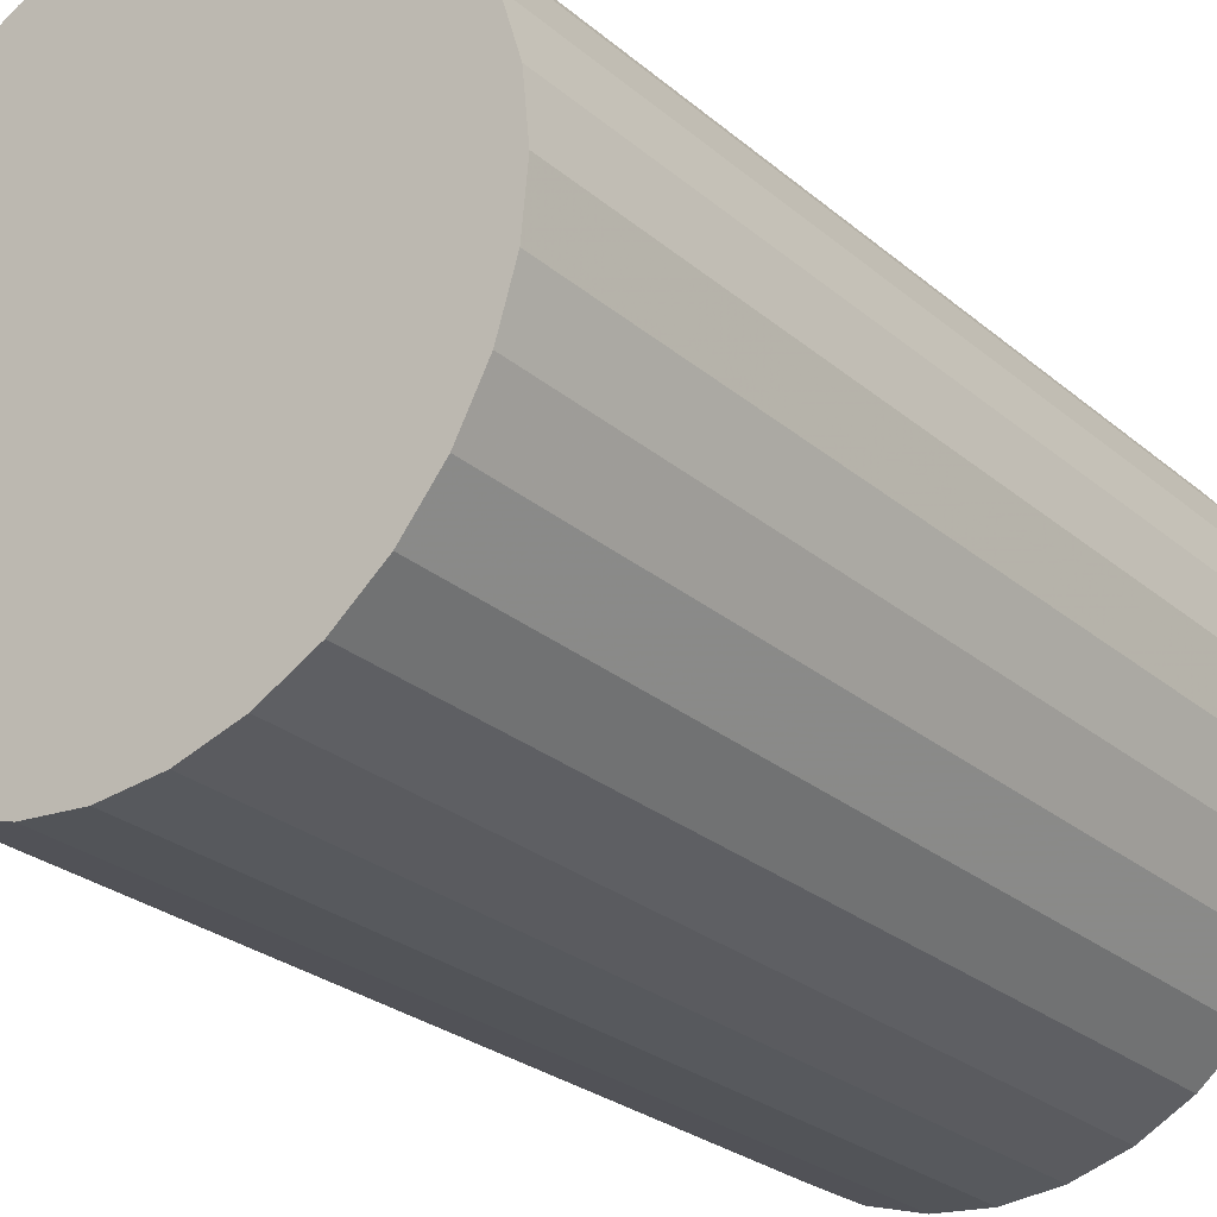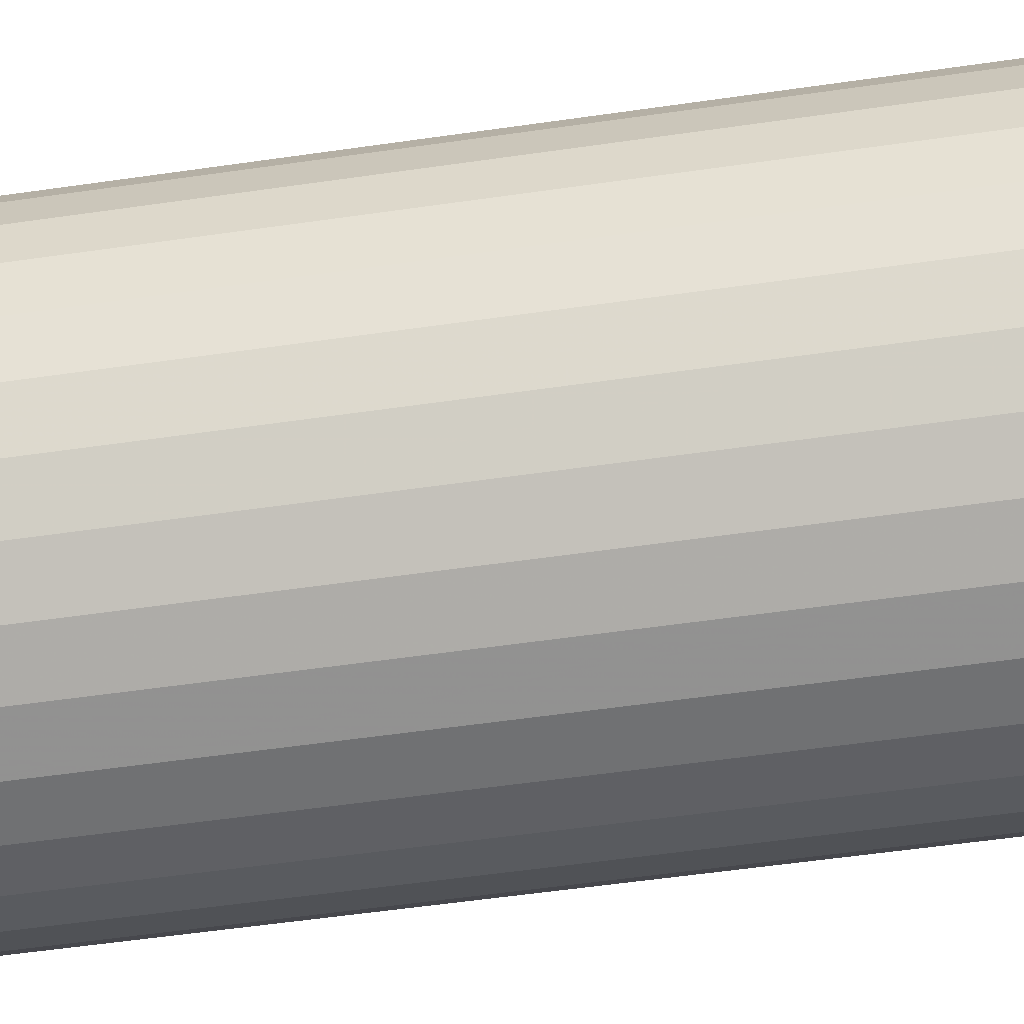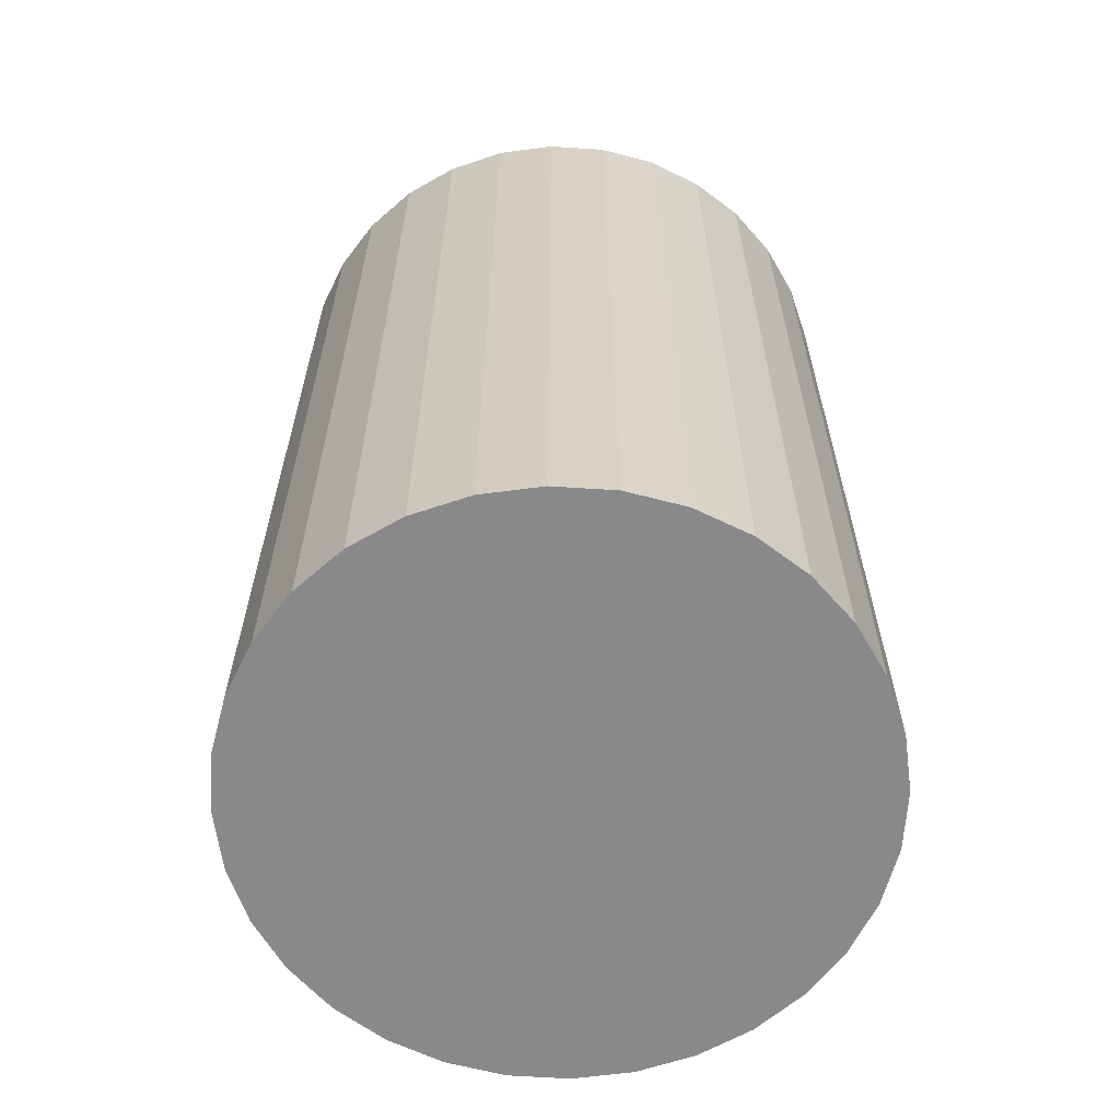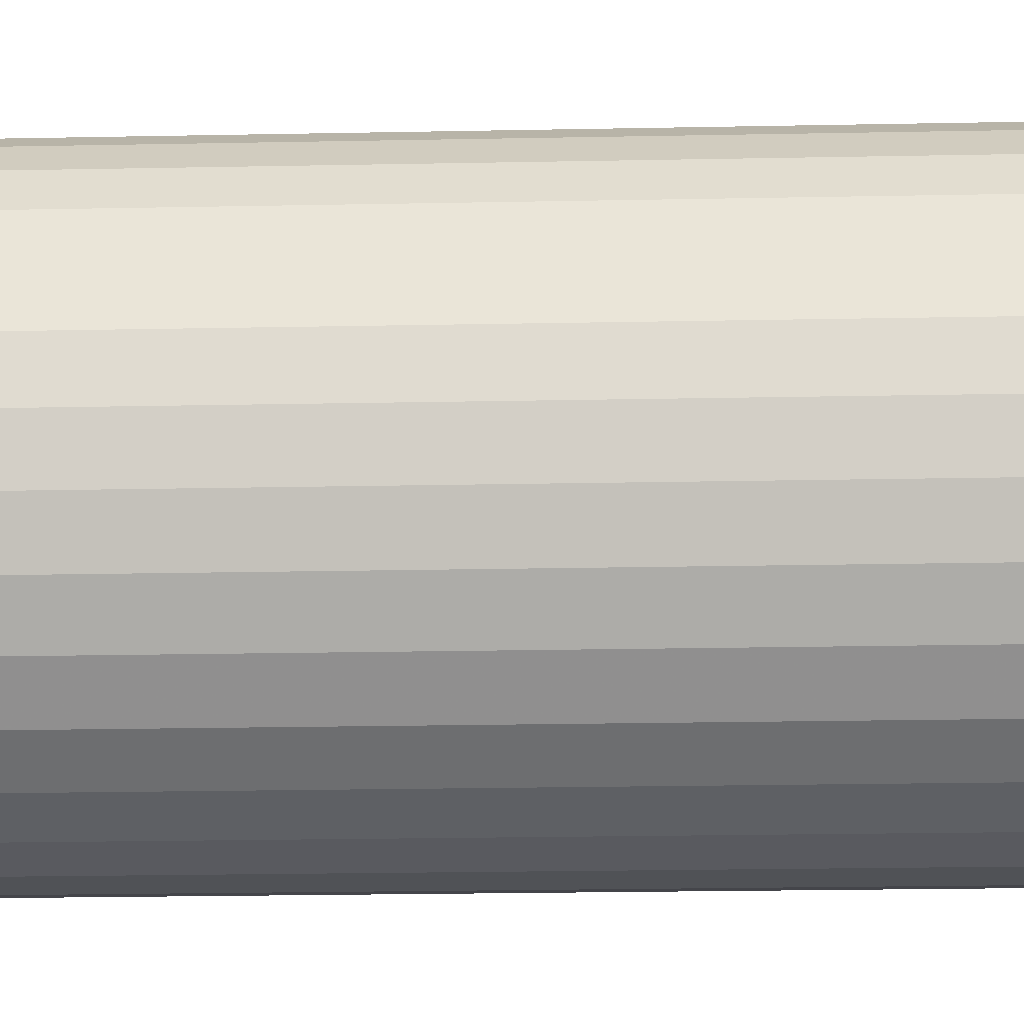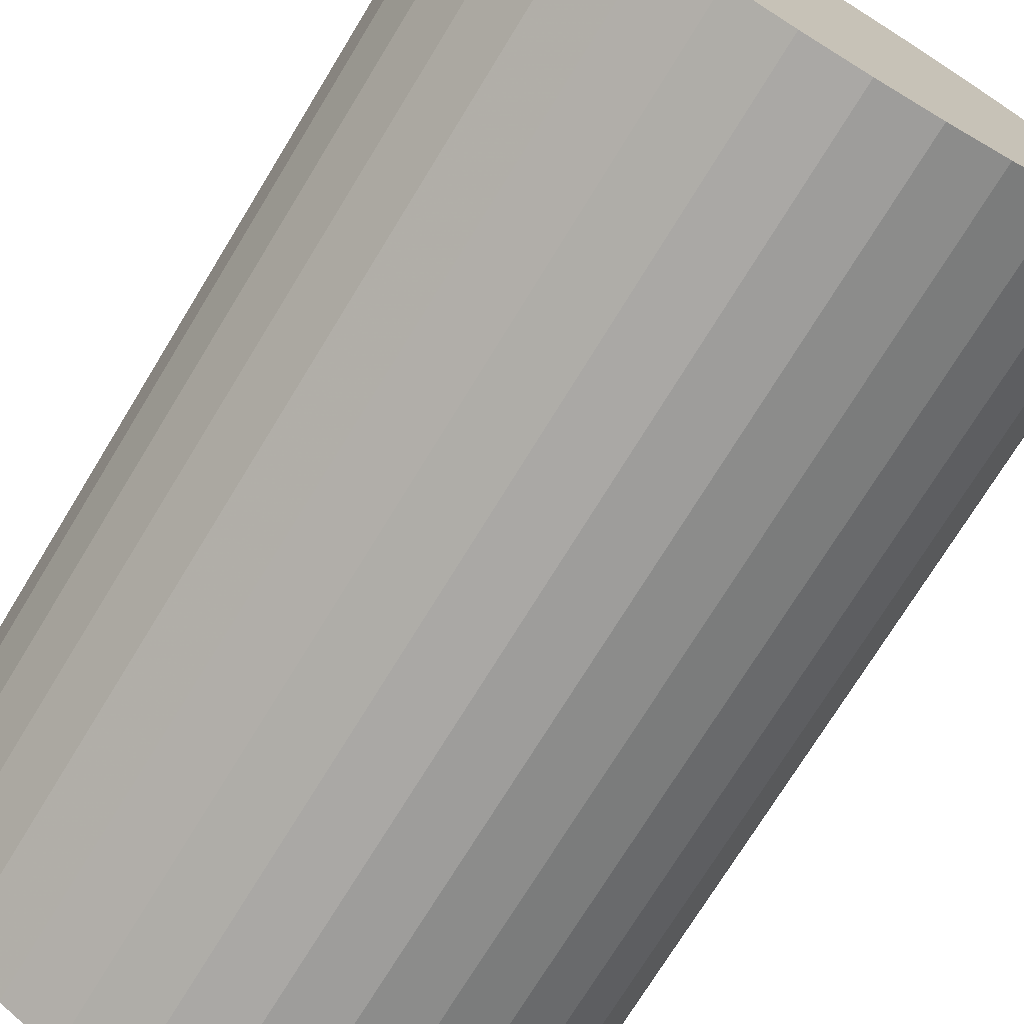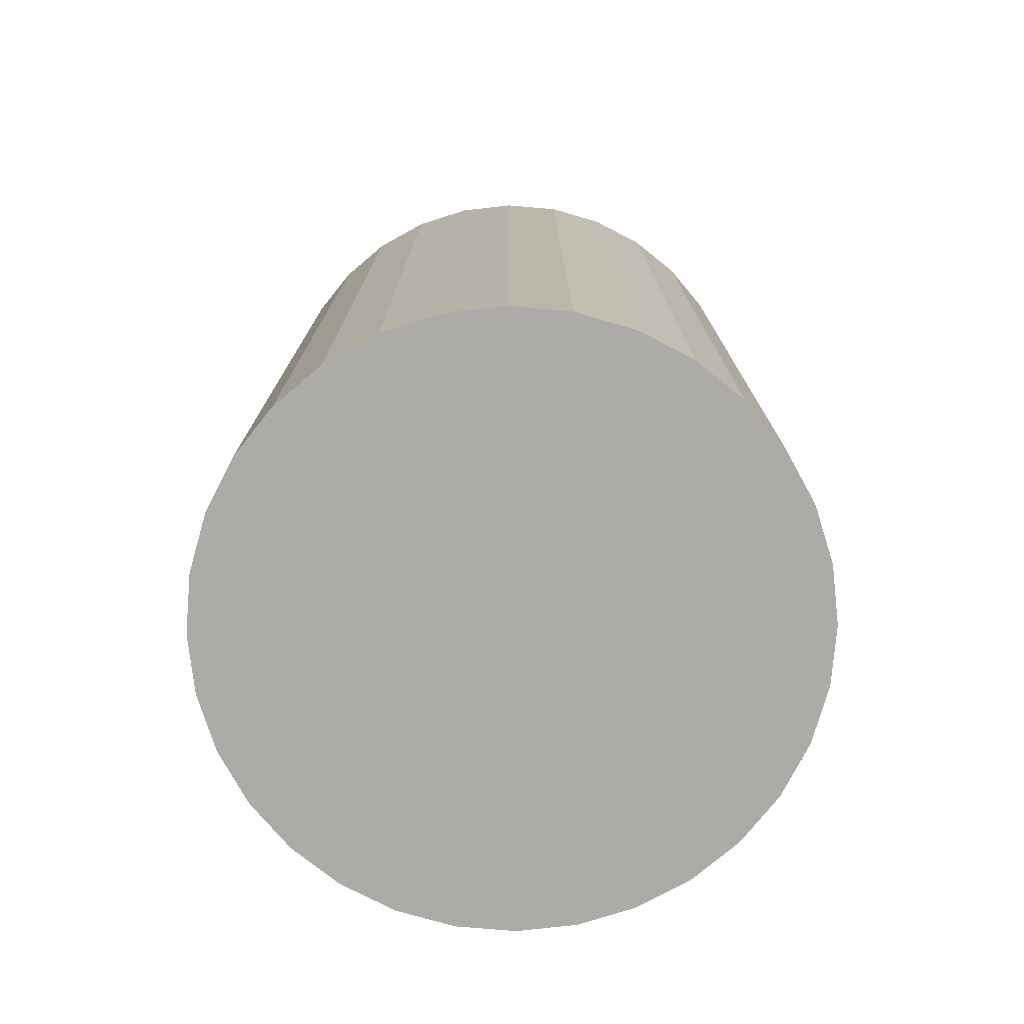
<metadata>
{"format":"obj","ext":"obj","renderer":"f3d","projection":"perspective","resolution":1024,"background":"white","views":[{"elev":-26.5,"azim":37.6,"up":"+Y"},{"elev":-60.7,"azim":-81.8,"up":"+Y"},{"elev":-63.0,"azim":13.2,"up":"+Z"},{"elev":-26.2,"azim":91.7,"up":"+Y"},{"elev":-73.1,"azim":148.6,"up":"+Y"},{"elev":-76.3,"azim":158.3,"up":"+Z"}]}
</metadata>
<code>
v 0 0 -0.0435
v 0.02848 0 -0.0435
v 0.02848 0 0.0435
v 0 0 0.0435
v 0.02793 0.005555 -0.0435
v 0.02793 0.005555 0.0435
v 0.02631 0.0109 -0.0435
v 0.02631 0.0109 0.0435
v 0.02368 0.01582 -0.0435
v 0.02368 0.01582 0.0435
v 0.02014 0.02014 -0.0435
v 0.02014 0.02014 0.0435
v 0.01582 0.02368 -0.0435
v 0.01582 0.02368 0.0435
v 0.0109 0.02631 -0.0435
v 0.0109 0.02631 0.0435
v 0.005555 0.02793 -0.0435
v 0.005555 0.02793 0.0435
v 0 0.02848 -0.0435
v 0 0.02848 0.0435
v -0.005555 0.02793 -0.0435
v -0.005555 0.02793 0.0435
v -0.0109 0.02631 -0.0435
v -0.0109 0.02631 0.0435
v -0.01582 0.02368 -0.0435
v -0.01582 0.02368 0.0435
v -0.02014 0.02014 -0.0435
v -0.02014 0.02014 0.0435
v -0.02368 0.01582 -0.0435
v -0.02368 0.01582 0.0435
v -0.02631 0.0109 -0.0435
v -0.02631 0.0109 0.0435
v -0.02793 0.005555 -0.0435
v -0.02793 0.005555 0.0435
v -0.02848 0 -0.0435
v -0.02848 0 0.0435
v -0.02793 -0.005555 -0.0435
v -0.02793 -0.005555 0.0435
v -0.02631 -0.0109 -0.0435
v -0.02631 -0.0109 0.0435
v -0.02368 -0.01582 -0.0435
v -0.02368 -0.01582 0.0435
v -0.02014 -0.02014 -0.0435
v -0.02014 -0.02014 0.0435
v -0.01582 -0.02368 -0.0435
v -0.01582 -0.02368 0.0435
v -0.0109 -0.02631 -0.0435
v -0.0109 -0.02631 0.0435
v -0.005555 -0.02793 -0.0435
v -0.005555 -0.02793 0.0435
v -0 -0.02848 -0.0435
v -0 -0.02848 0.0435
v 0.005555 -0.02793 -0.0435
v 0.005555 -0.02793 0.0435
v 0.0109 -0.02631 -0.0435
v 0.0109 -0.02631 0.0435
v 0.01582 -0.02368 -0.0435
v 0.01582 -0.02368 0.0435
v 0.02014 -0.02014 -0.0435
v 0.02014 -0.02014 0.0435
v 0.02368 -0.01582 -0.0435
v 0.02368 -0.01582 0.0435
v 0.02631 -0.0109 -0.0435
v 0.02631 -0.0109 0.0435
v 0.02793 -0.005555 -0.0435
v 0.02793 -0.005555 0.0435
f 2 1 5
f 2 5 3
f 3 5 6
f 3 6 4
f 5 1 7
f 5 7 6
f 6 7 8
f 6 8 4
f 7 1 9
f 7 9 8
f 8 9 10
f 8 10 4
f 9 1 11
f 9 11 10
f 10 11 12
f 10 12 4
f 11 1 13
f 11 13 12
f 12 13 14
f 12 14 4
f 13 1 15
f 13 15 14
f 14 15 16
f 14 16 4
f 15 1 17
f 15 17 16
f 16 17 18
f 16 18 4
f 17 1 19
f 17 19 18
f 18 19 20
f 18 20 4
f 19 1 21
f 19 21 20
f 20 21 22
f 20 22 4
f 21 1 23
f 21 23 22
f 22 23 24
f 22 24 4
f 23 1 25
f 23 25 24
f 24 25 26
f 24 26 4
f 25 1 27
f 25 27 26
f 26 27 28
f 26 28 4
f 27 1 29
f 27 29 28
f 28 29 30
f 28 30 4
f 29 1 31
f 29 31 30
f 30 31 32
f 30 32 4
f 31 1 33
f 31 33 32
f 32 33 34
f 32 34 4
f 33 1 35
f 33 35 34
f 34 35 36
f 34 36 4
f 35 1 37
f 35 37 36
f 36 37 38
f 36 38 4
f 37 1 39
f 37 39 38
f 38 39 40
f 38 40 4
f 39 1 41
f 39 41 40
f 40 41 42
f 40 42 4
f 41 1 43
f 41 43 42
f 42 43 44
f 42 44 4
f 43 1 45
f 43 45 44
f 44 45 46
f 44 46 4
f 45 1 47
f 45 47 46
f 46 47 48
f 46 48 4
f 47 1 49
f 47 49 48
f 48 49 50
f 48 50 4
f 49 1 51
f 49 51 50
f 50 51 52
f 50 52 4
f 51 1 53
f 51 53 52
f 52 53 54
f 52 54 4
f 53 1 55
f 53 55 54
f 54 55 56
f 54 56 4
f 55 1 57
f 55 57 56
f 56 57 58
f 56 58 4
f 57 1 59
f 57 59 58
f 58 59 60
f 58 60 4
f 59 1 61
f 59 61 60
f 60 61 62
f 60 62 4
f 61 1 63
f 61 63 62
f 62 63 64
f 62 64 4
f 63 1 65
f 63 65 64
f 64 65 66
f 64 66 4
f 65 1 2
f 65 2 66
f 66 2 3
f 66 3 4

</code>
